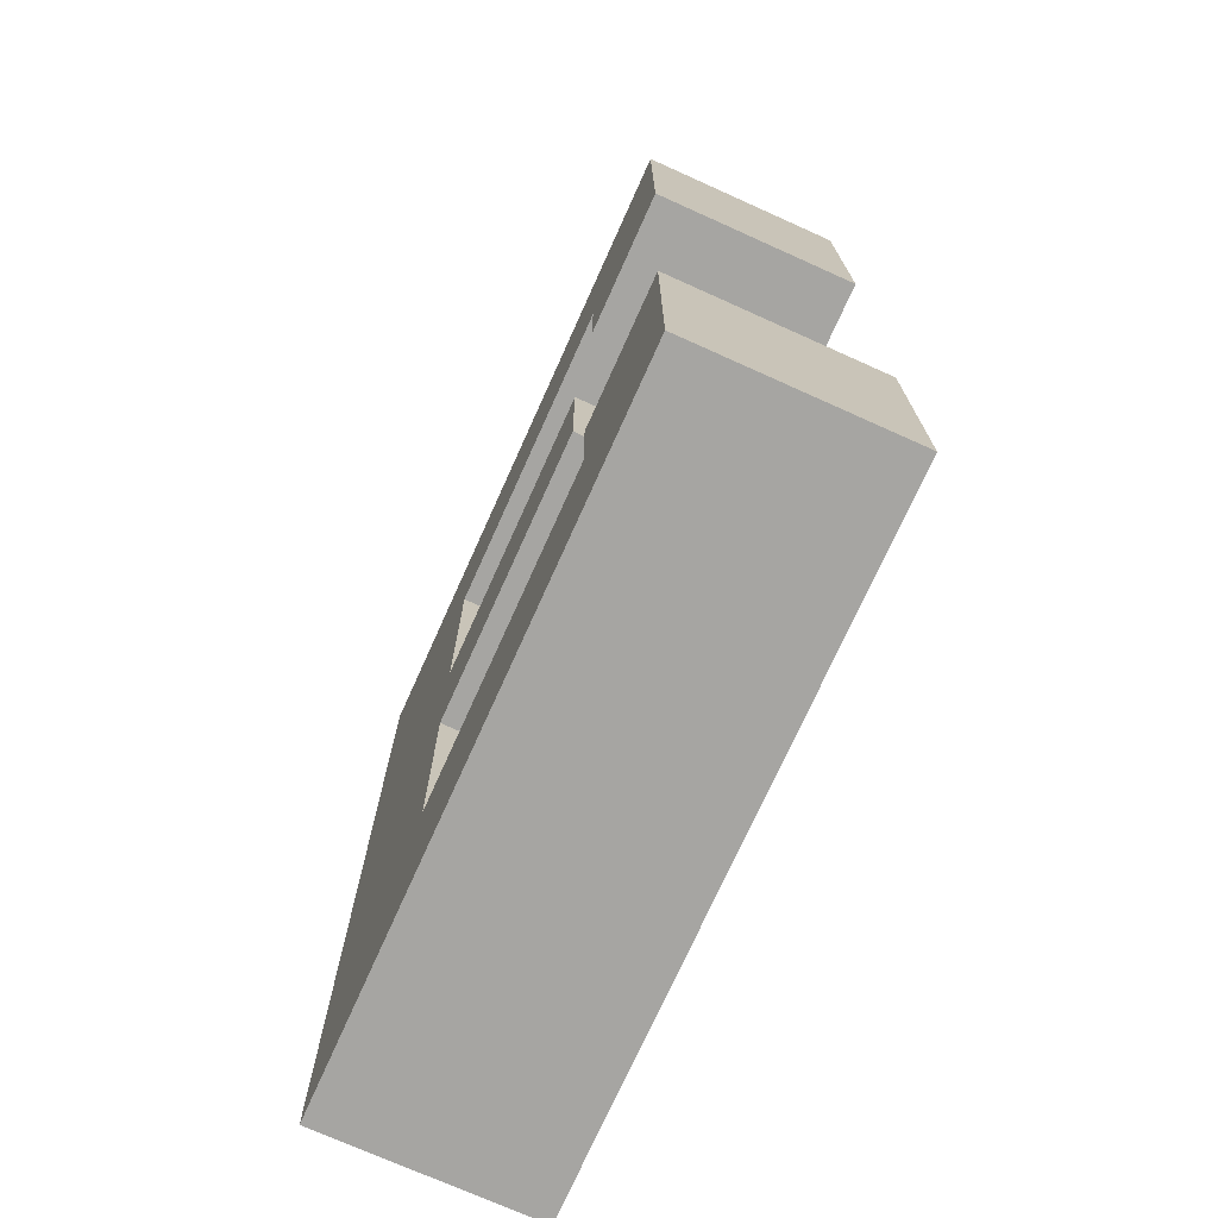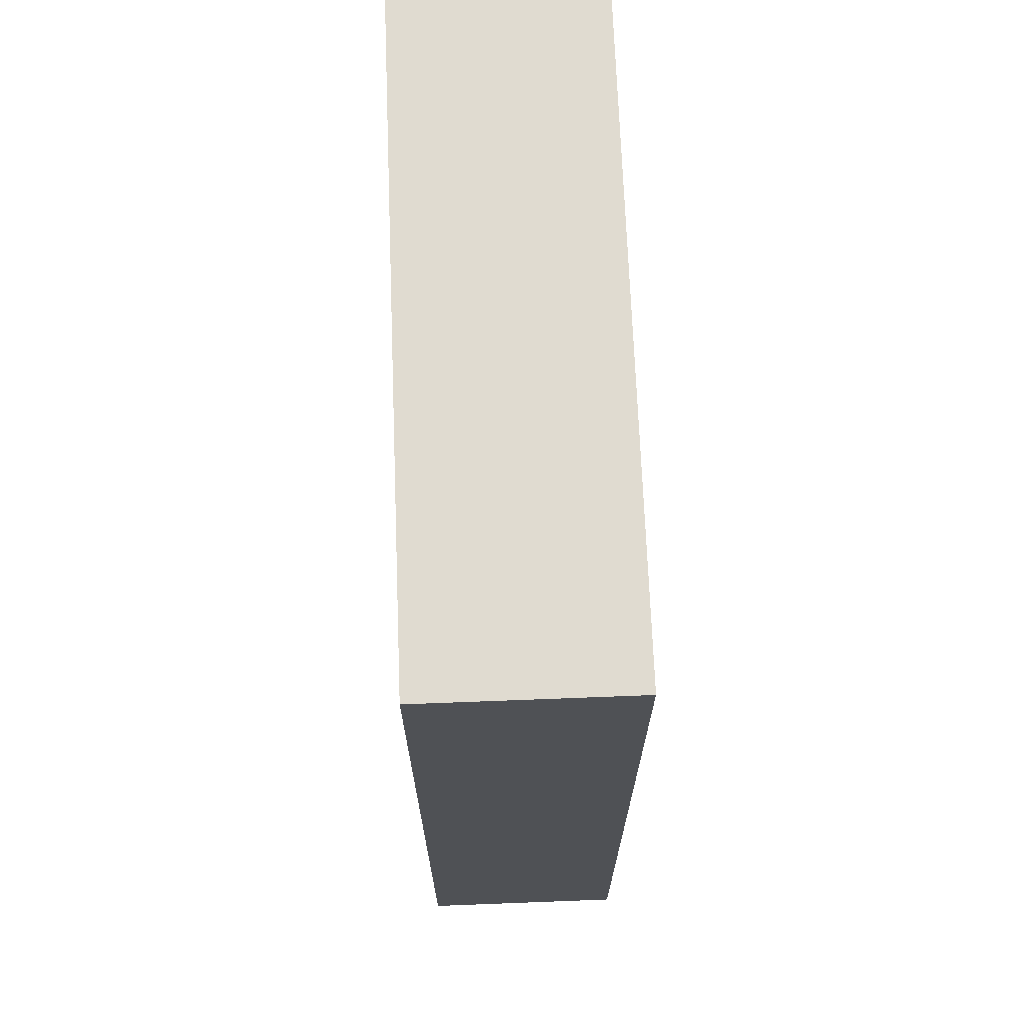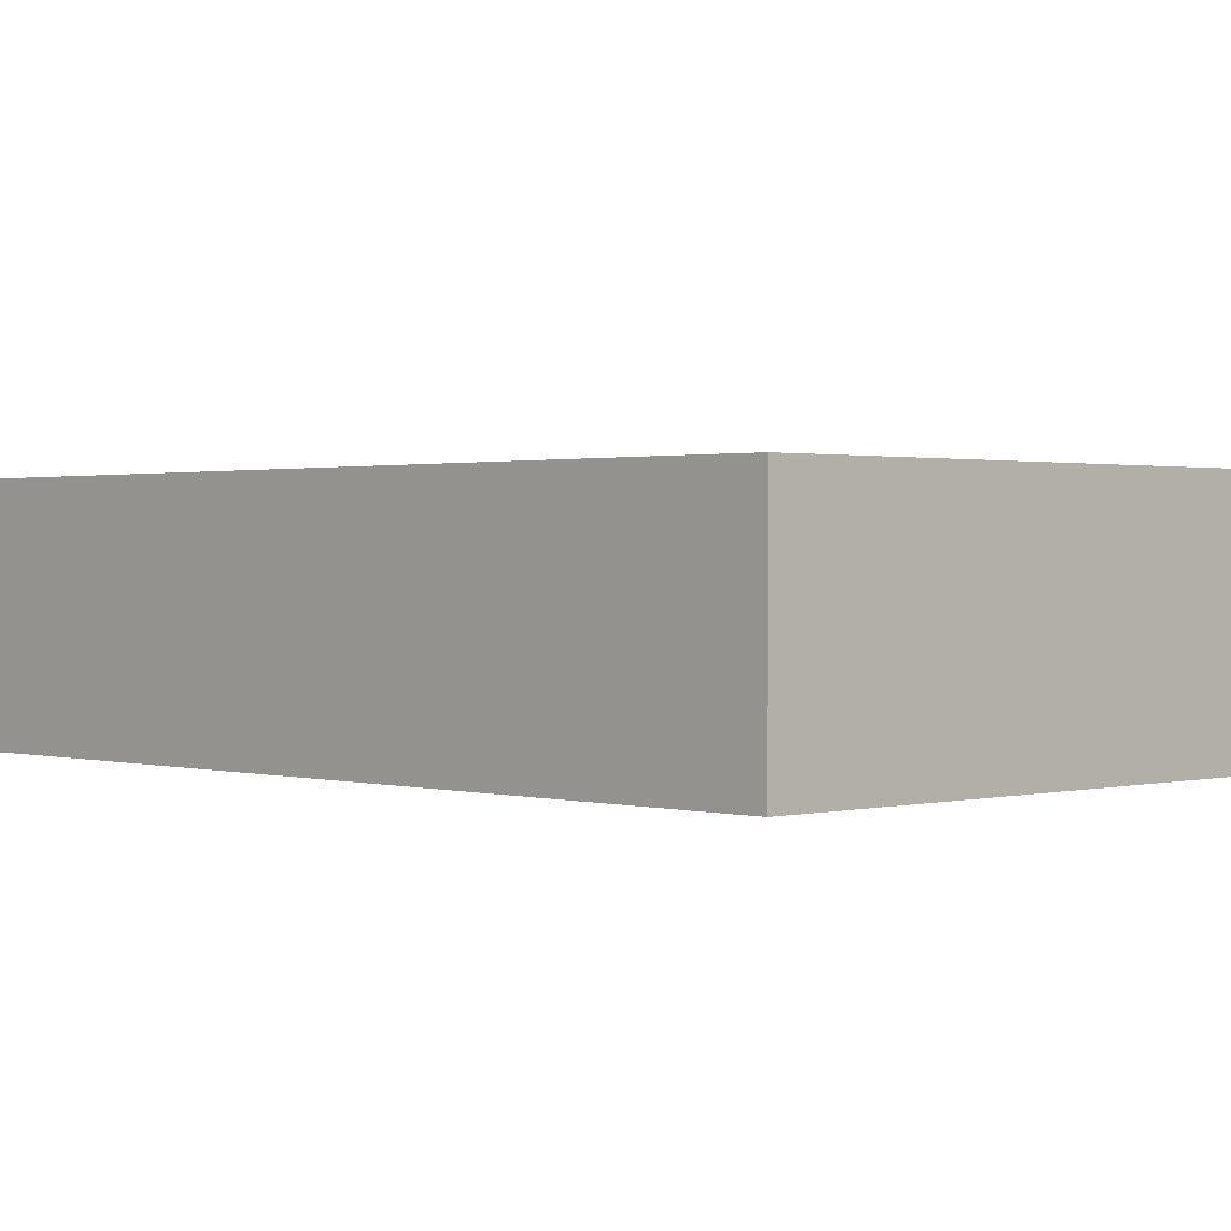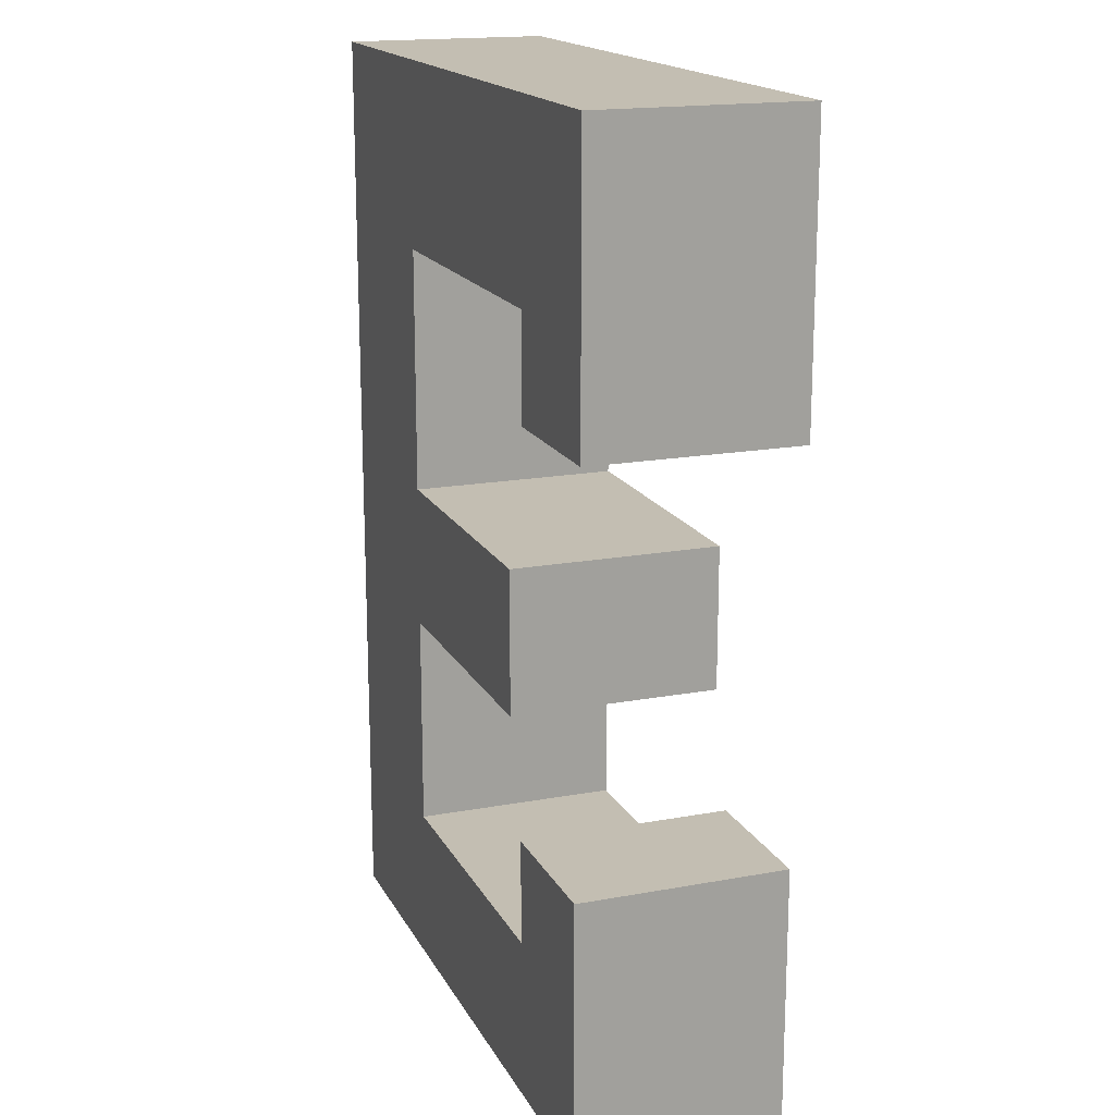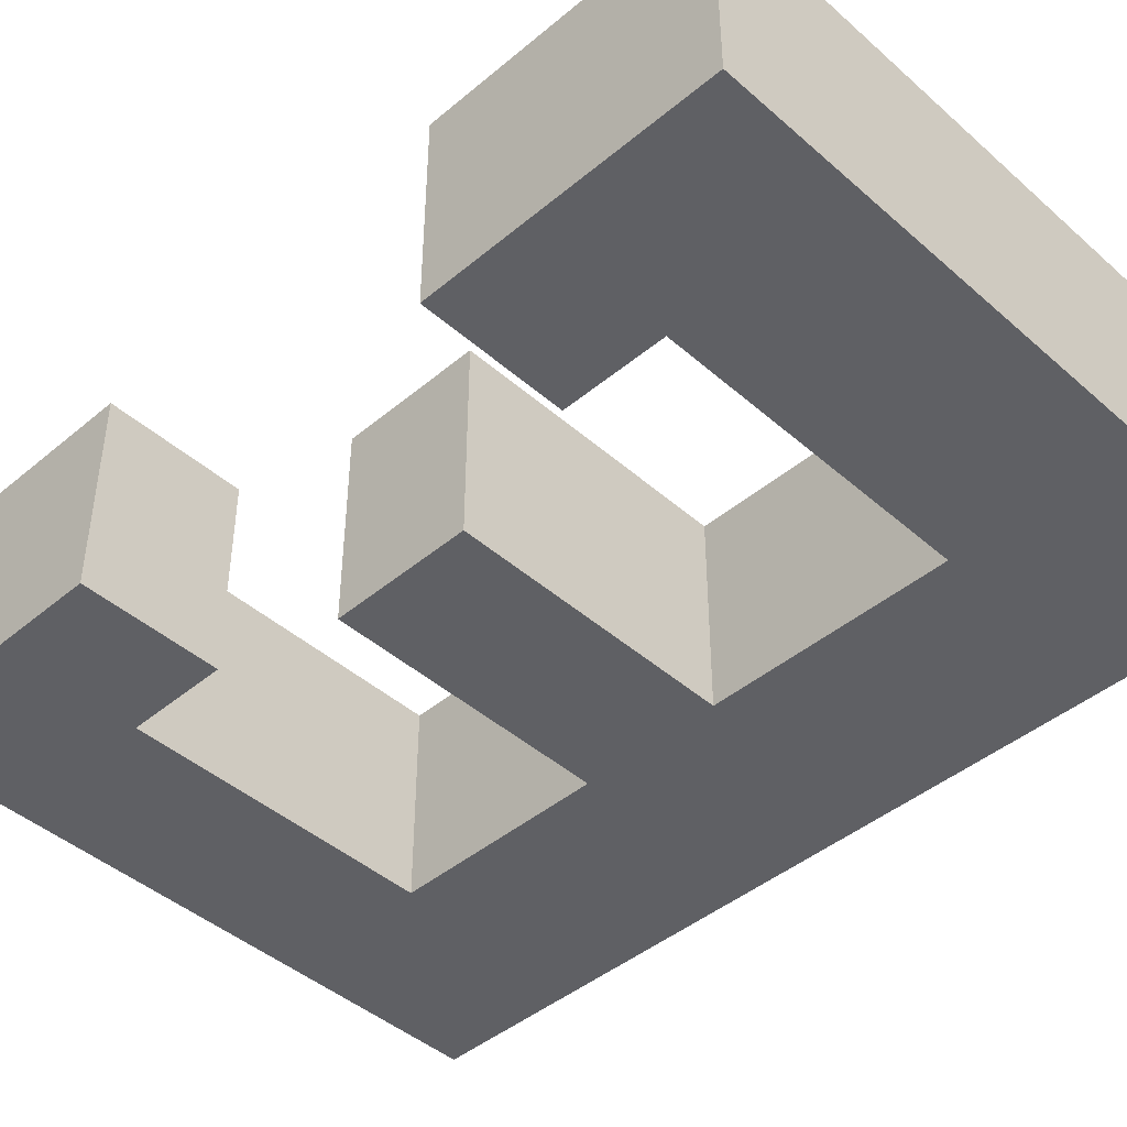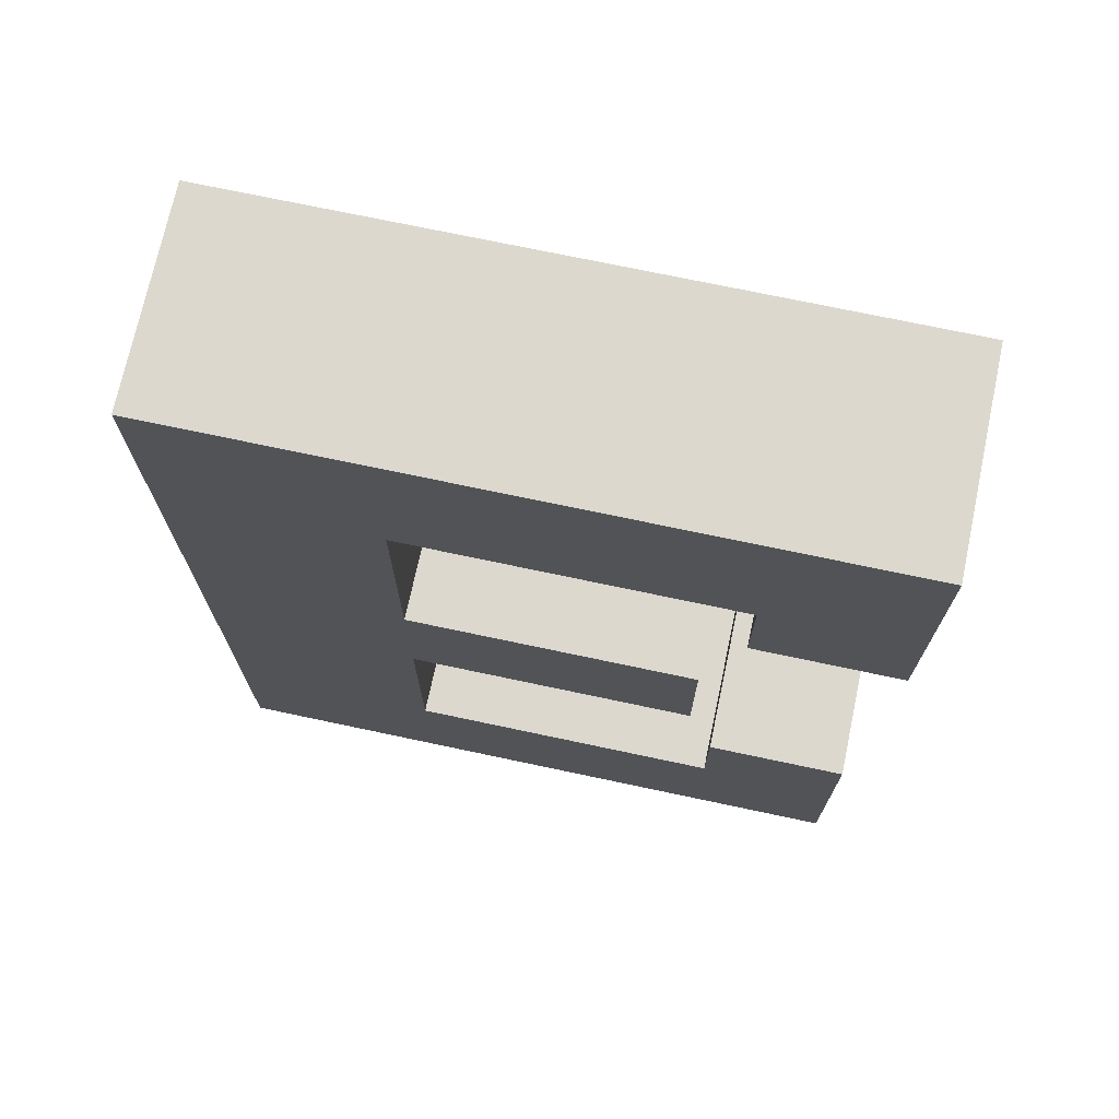
<metadata>
{"format":"obj","ext":"obj","renderer":"f3d","projection":"perspective","resolution":1024,"background":"white","views":[{"elev":-73.6,"azim":-114.2,"up":"+Z"},{"elev":69.8,"azim":87.8,"up":"+Z"},{"elev":1.1,"azim":136.1,"up":"+Y"},{"elev":17.3,"azim":-110.2,"up":"+Z"},{"elev":-44.1,"azim":-45.7,"up":"+Y"},{"elev":72.4,"azim":-168.0,"up":"+Z"}]}
</metadata>
<code>
o LetterE
g LetterI (2)
v -22.59 0 4.572
v -23.59 0 4.572
v -22.59 1 4.572
v -23.59 1 4.572
v -23.59 0 0
v -22.59 0 0
v -23.59 1 0
v -22.59 1 0
v -22.59 1 2.506
v -22.59 1 1.818
v -22.59 0 1.818
v -22.59 0 2.506
v -23.59 1 1.818
v -23.59 1 2.506
v -23.59 0 1.818
v -23.59 0 2.506
v -24.96 1 1.818
v -24.96 0 1.818
v -24.96 0 2.506
v -24.96 1 2.506
v -25.83 0 4.572
v -25.83 0 3.685
v -25.83 1 3.685
v -25.83 1 4.572
v -23.59 0 3.685
v -23.59 1 3.685
v -22.59 1 3.685
v -22.59 0 3.685
v -25.14 0 3.685
v -25.14 0 4.572
v -25.14 1 3.685
v -25.14 1 3.185
v -25.83 1 3.185
v -25.83 0 3.185
v -25.14 0 3.185
v -25.14 1 4.572
v -23.59 0 0.7708
v -23.59 1 0.7708
v -25.78 0 0.7708
v -25.78 0 0
v -25.78 1 0
v -25.78 1 0.7708
v -22.59 1 0.7708
v -22.59 0 0.7708
v -25.1 0 0
v -25.1 0 0.7708
v -25.1 1 0.7708
v -25.1 0 1.271
v -25.78 0 1.271
v -25.78 1 1.271
v -25.1 1 1.271
v -25.1 1 0
f 3 4 2 1
f 7 8 6 5
f 12 11 10 9
f 15 11 12 16
f 20 17 18 19
f 24 23 22 21
f 26 14 16 25
f 28 27 3 1
f 28 12 9 27
f 16 12 28 25
f 28 1 2 25
f 29 25 2 30
f 22 29 30 21
f 29 31 26 25
f 34 33 32 35
f 4 36 30 2
f 36 24 21 30
f 36 4 26 31
f 24 36 31 23
f 35 32 31 29
f 32 33 23 31
f 33 34 22 23
f 34 35 29 22
f 13 38 37 15
f 42 41 40 39
f 11 44 43 10
f 44 6 8 43
f 5 6 44 37
f 37 44 11 15
f 5 37 46 45
f 45 46 39 40
f 38 47 46 37
f 51 50 49 48
f 45 52 7 5
f 40 41 52 45
f 47 38 7 52
f 42 47 52 41
f 48 49 39 46
f 49 50 42 39
f 51 48 46 47
f 50 51 47 42
f 19 18 15 16
f 18 17 13 15
f 20 19 16 14
f 17 20 14 13
f 14 9 10 13
f 26 27 9 14
f 4 3 27 26
f 38 43 8 7
f 13 10 43 38

</code>
